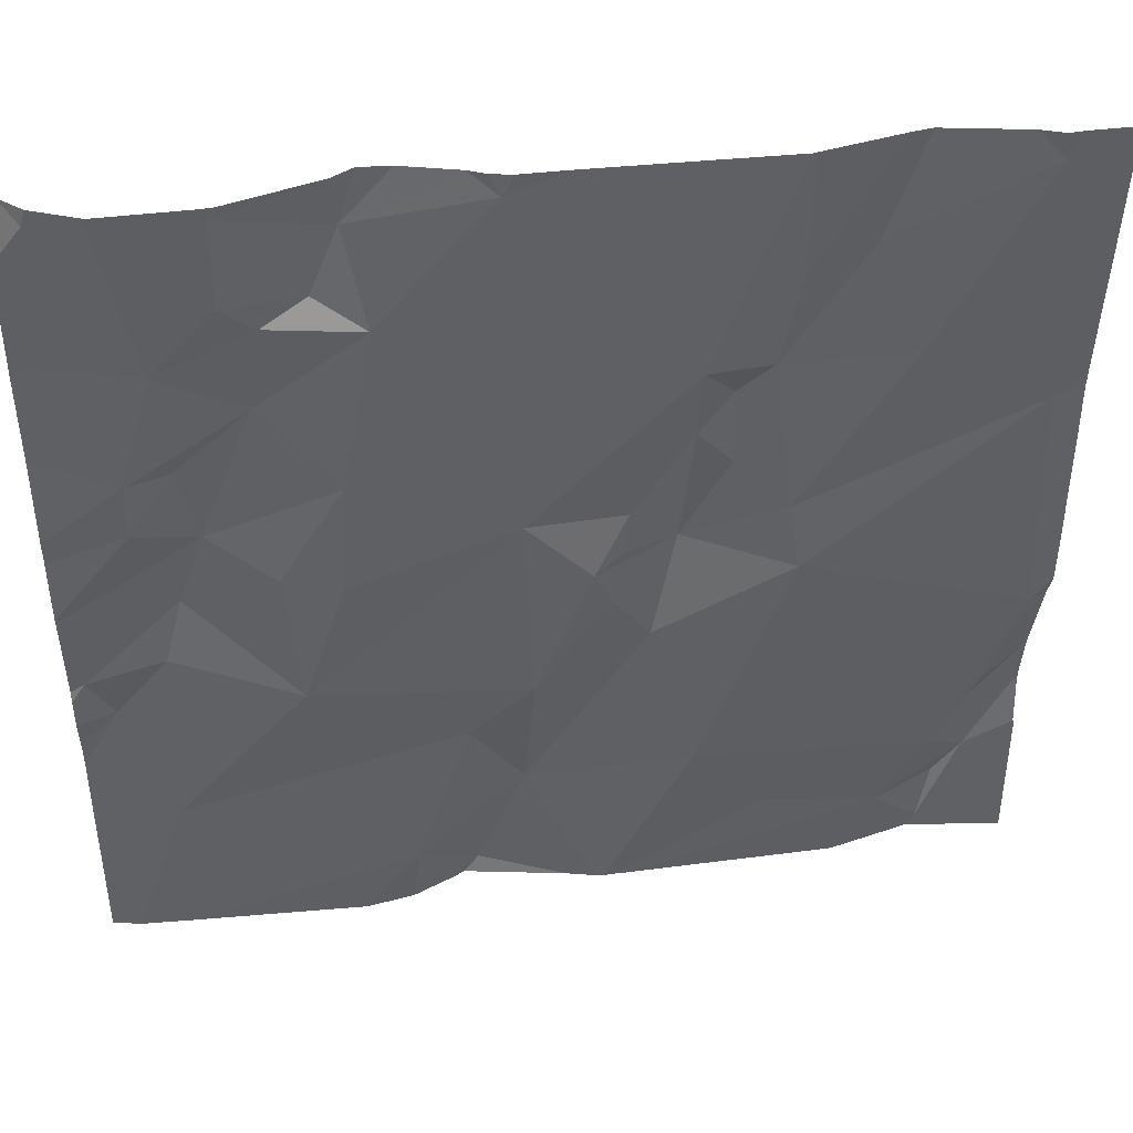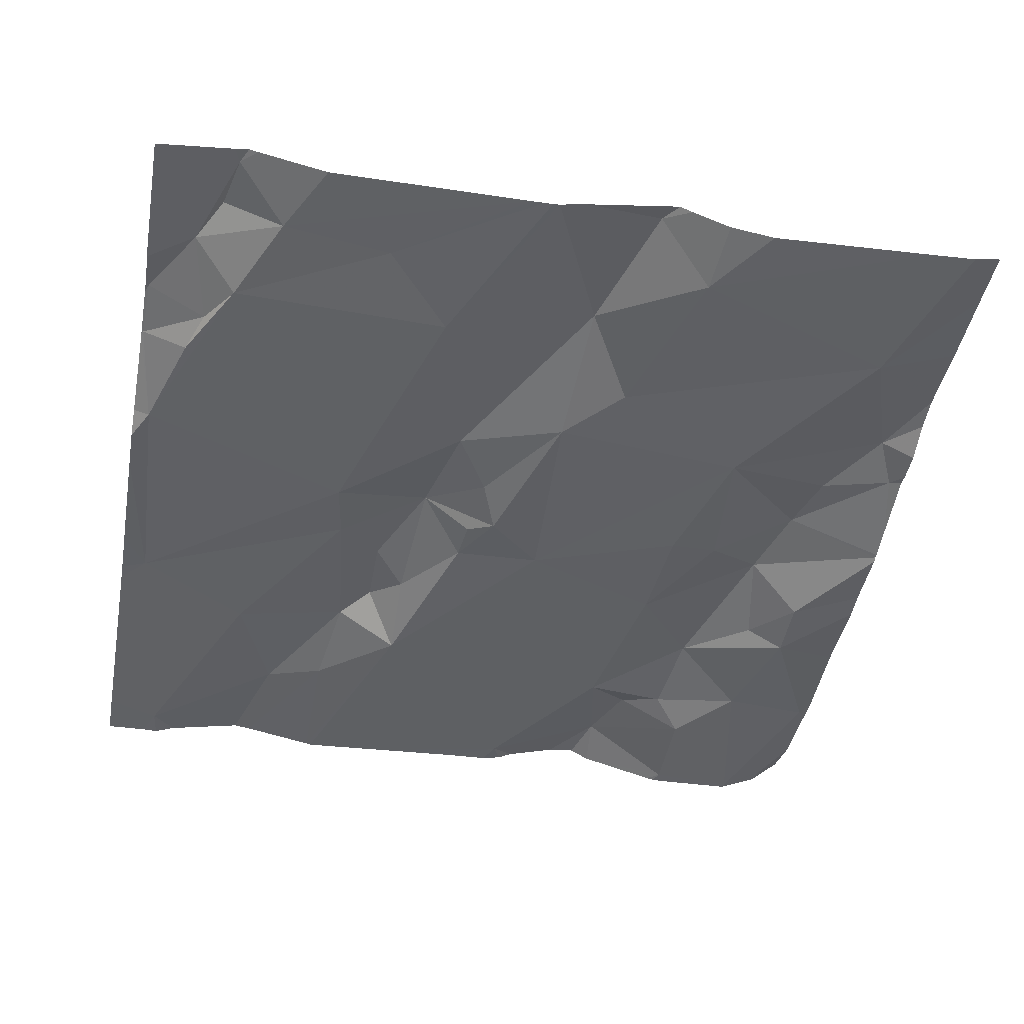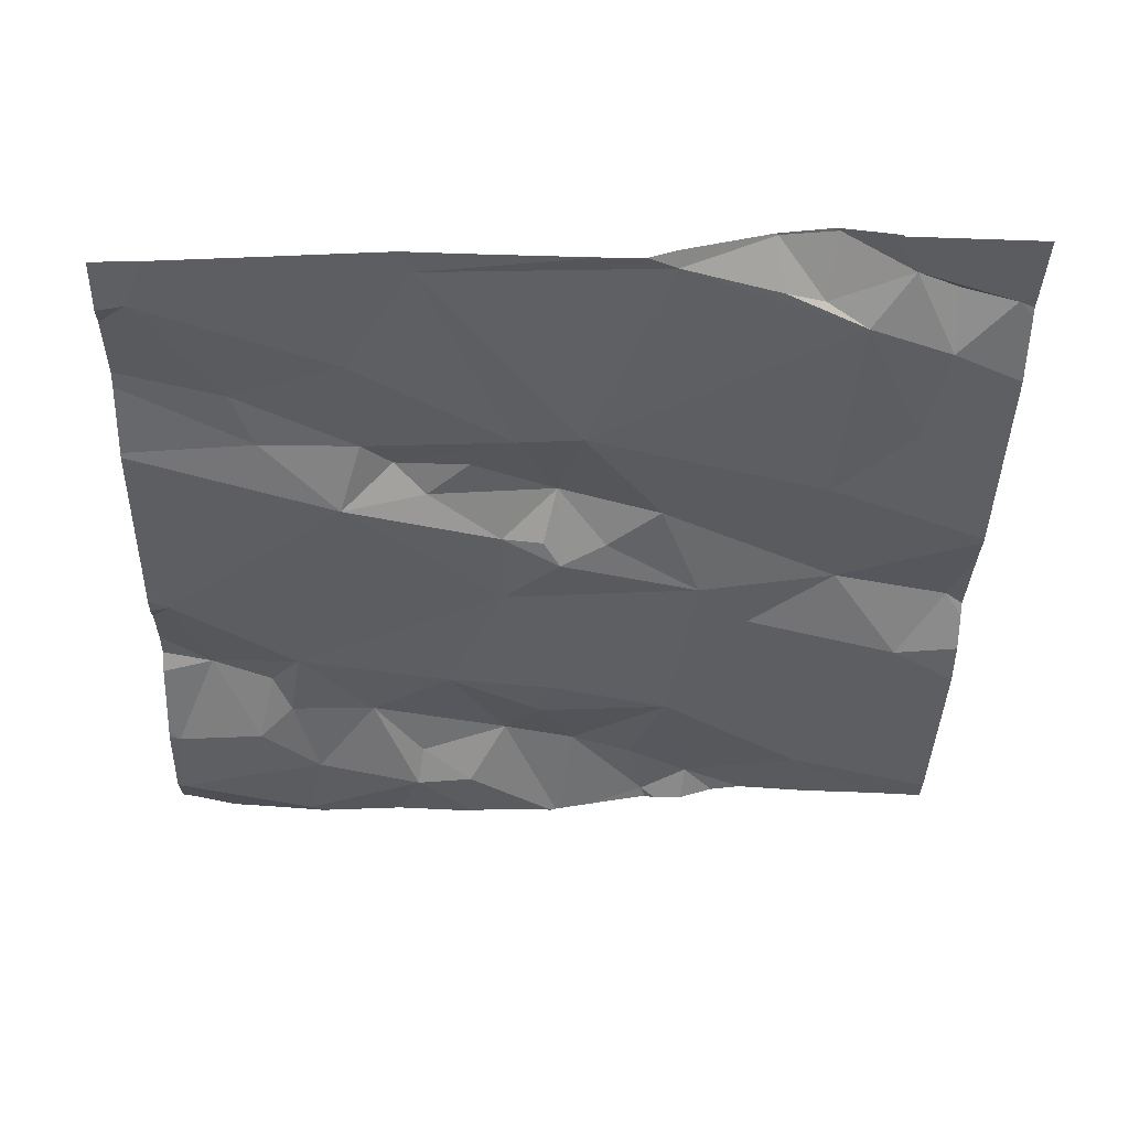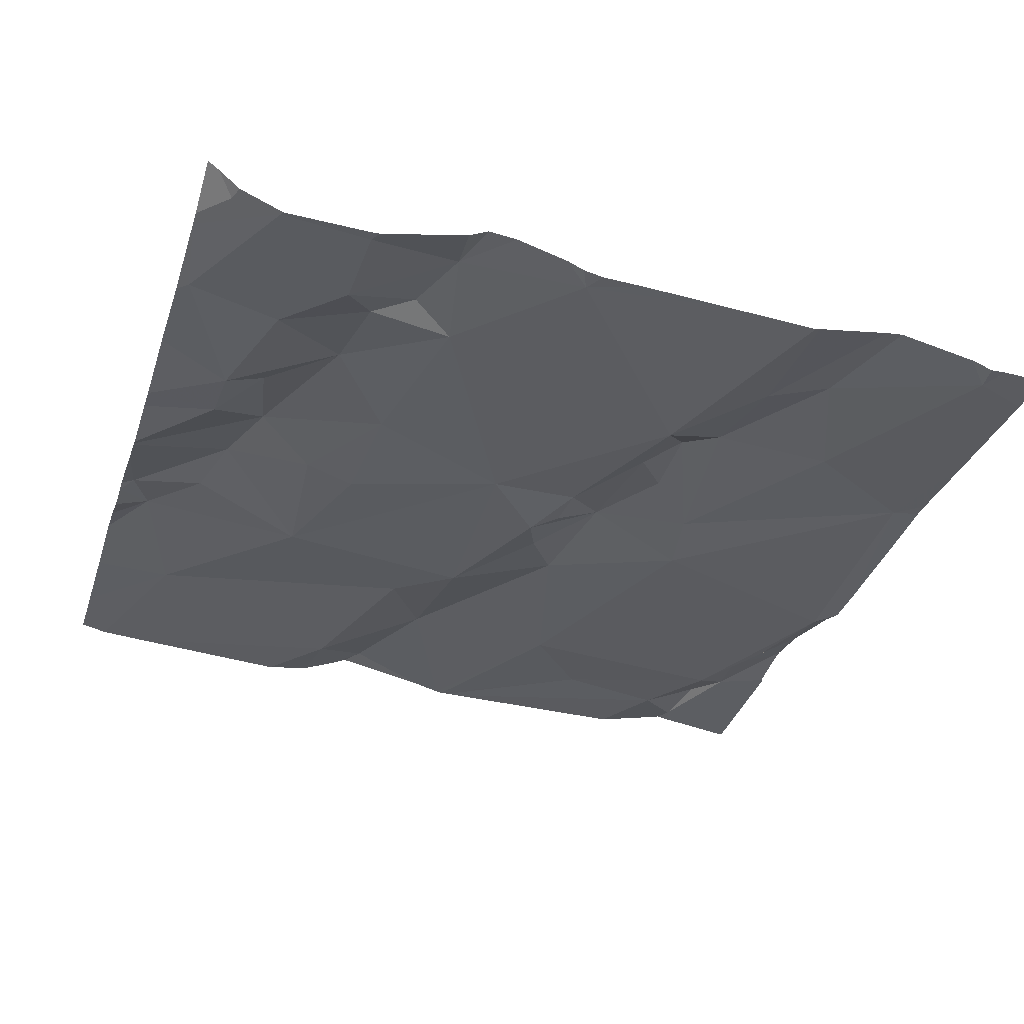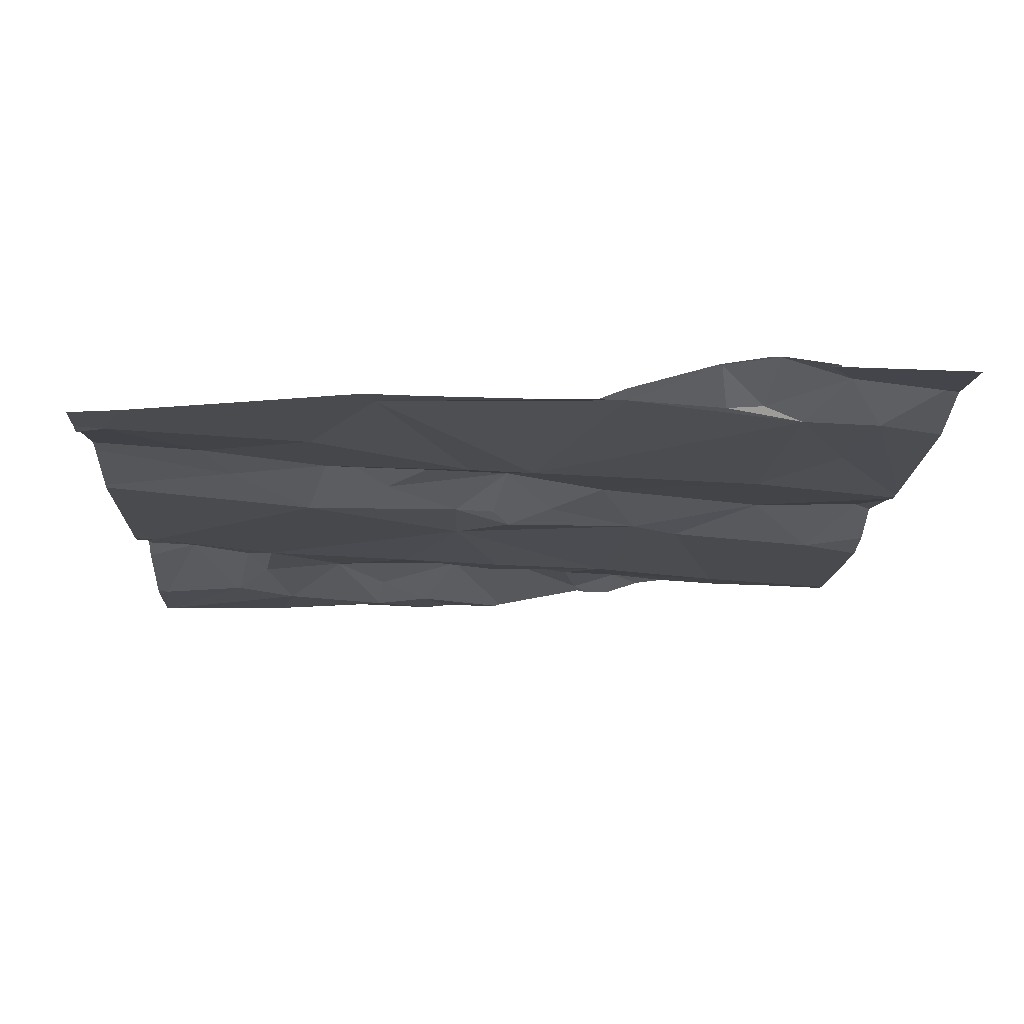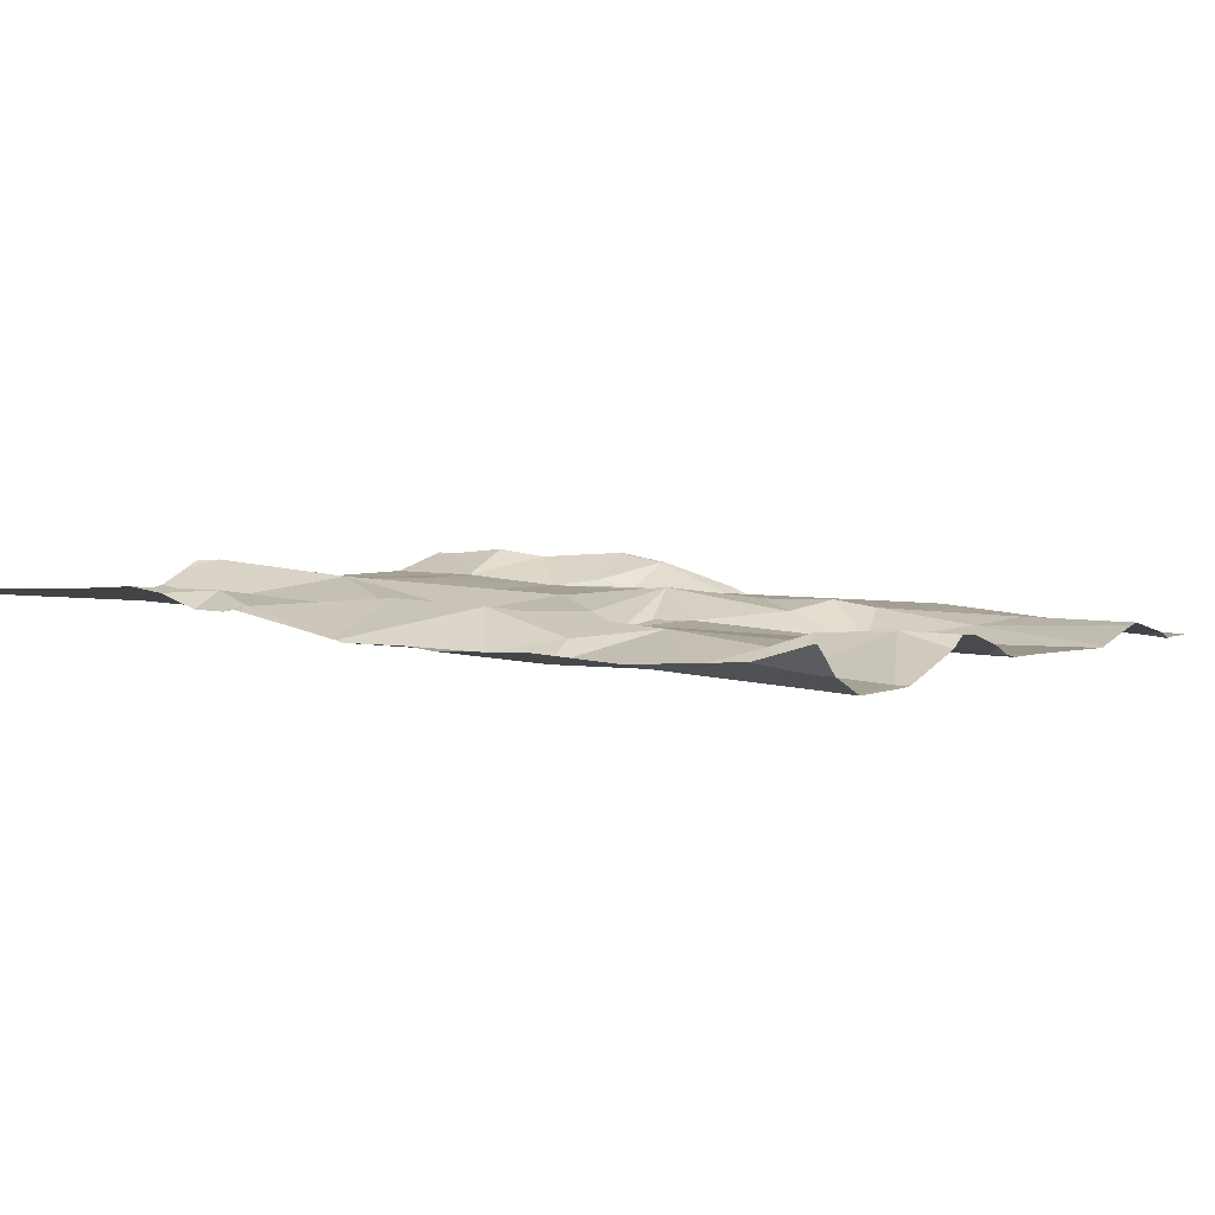
<metadata>
{"format":"obj","ext":"obj","renderer":"f3d","projection":"perspective","resolution":1024,"background":"white","views":[{"elev":44.2,"azim":170.8,"up":"+Y"},{"elev":-43.7,"azim":-10.4,"up":"+Z"},{"elev":-41.8,"azim":-91.4,"up":"+Z"},{"elev":-35.5,"azim":162.7,"up":"+Z"},{"elev":-16.8,"azim":-92.3,"up":"+Z"},{"elev":4.2,"azim":120.7,"up":"+Z"}]}
</metadata>
<code>
v -137.8 279.8 500.7
v -138.1 280.3 500.7
v -138.2 280.3 500.7
v -137.8 279.7 500.7
v -137.8 279.8 500.7
v -137.8 279.7 500.7
v -138.1 279.8 500.7
v -138.1 280 500.7
v -138 279.8 500.7
v -138.6 279.4 500.7
v -138.5 280.3 500.7
v -138.7 279.4 500.7
v -137.9 280 500.7
v -137.9 279.9 500.7
v -138 280 500.7
v -138.1 280.1 500.7
v -138 280 500.7
v -138.8 279.6 500.7
v -137.9 280.3 500.7
v -137.8 280.1 500.7
v -137.9 280.1 500.7
v -138.5 279.9 500.7
v -138.4 280 500.7
v -138.4 279.8 500.7
v -138.5 279.9 500.7
v -138.5 279.8 500.7
v -138 279.9 500.7
v -138.3 279.8 500.7
v -138.3 279.9 500.7
v -138.3 279.7 500.7
v -138.1 280.2 500.7
v -137.8 279.8 500.7
v -137.8 279.9 500.7
v -138.8 280 500.7
v -138.7 279.4 500.7
v -138.6 280.3 500.7
v -138.7 279.5 500.7
v -138.7 279.6 500.7
v -138.8 279.6 500.7
v -138.8 279.7 500.7
v -138 280.2 500.7
v -138 280.1 500.7
v -138.1 280.2 500.7
v -138.2 279.4 500.7
v -138.2 280.3 500.7
v -138.6 280.3 500.7
v -138.1 279.7 500.7
v -137.9 279.7 500.7
v -137.9 279.5 500.7
v -138.5 280.2 500.7
v -138.7 280.3 500.7
v -138.6 280.2 500.7
v -138.2 280.3 500.7
v -138 280.3 500.7
v -138.4 280.1 500.7
v -138.5 280 500.7
v -138.6 280.1 500.7
v -137.8 279.4 500.7
v -137.9 279.8 500.7
v -138.3 279.5 500.7
v -138.4 279.5 500.7
v -138.4 279.7 500.7
v -137.9 279.7 500.7
v -137.8 279.7 500.7
v -138.3 279.8 500.7
v -138.5 279.4 500.7
v -138.7 279.5 500.7
v -138 280.3 500.7
v -138.2 279.4 500.7
v -138.5 280 500.7
v -138.2 279.6 500.7
v -138.4 279.9 500.7
v -138.4 279.8 500.7
v -138.7 280.3 500.7
v -138.7 280.3 500.7
v -138.7 279.6 500.7
v -138.2 279.3 500.7
v -138.7 279.3 500.7
v -137.9 280.3 500.7
v -137.8 279.3 500.7
v -138.7 279.3 500.7
v -137.9 279.3 500.7
v -137.9 279.3 500.7
v -138.7 279.3 500.7
v -138.3 279.3 500.7
v -138.6 279.3 500.7
v -138.7 279.3 500.7
v -138.8 279.6 500.7
v -138.8 279.6 500.7
v -138.8 279.9 500.7
v -138.8 279.8 500.7
v -138.8 279.5 500.7
v -138.8 279.5 500.7
v -138.8 280.1 500.7
v -138.8 280 500.7
v -138.8 279.5 500.7
v -138.1 280.3 500.7
v -138.8 279.6 500.7
v -138.8 280.2 500.7
v -138.8 280 500.7
v -138.8 279.7 500.7
v -138.8 279.7 500.7
v -137.8 279.9 500.7
v -137.8 280.2 500.7
v -137.8 280.1 500.7
v -137.8 280.2 500.7
v -137.8 280.1 500.7
v -137.8 280 500.7
v -137.8 279.8 500.7
v -137.8 279.7 500.7
v -137.8 279.6 500.7
v -137.8 279.6 500.7
v -137.8 279.5 500.7
v -138.2 279.3 500.7
v -138.1 279.3 500.7
v -138.1 279.3 500.7
v -138.3 279.3 500.7
v -138.4 279.3 500.7
v -138.3 279.3 500.7
v -138.4 279.3 500.7
v -138.8 279.3 500.7
v -137.8 279.3 500.7
v -138.8 279.3 500.7
v -137.9 280.3 500.7
v -138 280.3 500.7
v -137.9 280.3 500.7
v -138.5 280.3 500.7
v -138.4 280.3 500.7
v -138.3 280.3 500.7
v -138 280.3 500.7
v -138.7 280.3 500.7
v -138.2 280.3 500.7
v -138.3 280.3 500.7
v -137.9 280.3 500.7
v -137.8 280.3 500.7
v -138.7 280.3 500.7
v -138.8 280.3 500.7
v -137.8 280.3 500.7
f 8 7 9
f 10 12 87
f 14 13 15
f 16 8 17
f 118 10 86
f 20 19 21
f 23 22 24
f 24 25 26
f 27 8 9
f 29 28 30
f 117 60 61
f 10 35 12
f 35 37 12
f 39 38 40
f 42 41 43
f 127 55 53
f 48 47 49
f 43 16 42
f 16 17 42
f 51 52 36
f 45 31 3
f 31 43 41
f 97 54 68
f 55 50 56
f 52 57 56
f 135 106 138
f 52 50 46
f 27 9 59
f 61 60 62
f 34 57 94
f 27 14 15
f 59 63 64
f 62 30 65
f 53 55 16
f 29 7 8
f 10 66 67
f 49 69 82
f 13 21 17
f 70 22 23
f 42 21 41
f 47 29 30
f 30 71 47
f 47 9 7
f 21 42 17
f 47 63 59
f 28 72 73
f 28 65 30
f 92 18 96
f 24 62 65
f 73 72 24
f 72 23 24
f 19 41 21
f 84 93 121
f 69 49 71
f 60 71 30
f 49 47 71
f 30 62 60
f 63 47 48
f 12 37 84
f 38 39 76
f 76 39 18
f 25 22 70
f 10 67 37
f 40 67 26
f 29 8 16
f 50 52 56
f 17 15 13
f 20 21 13
f 69 44 114
f 126 19 79
f 88 39 98
f 54 19 124
f 19 54 41
f 32 59 5
f 55 70 23
f 60 44 69
f 85 60 117
f 127 53 128
f 27 15 17
f 125 54 124
f 25 24 22
f 117 61 119
f 11 55 127
f 105 20 107
f 56 57 25
f 70 56 25
f 38 76 67
f 124 19 126
f 65 28 24
f 40 38 67
f 8 27 17
f 62 26 61
f 26 67 61
f 67 66 61
f 57 34 25
f 25 34 26
f 28 29 72
f 55 56 70
f 59 9 47
f 24 28 73
f 29 55 72
f 55 23 72
f 24 26 62
f 66 10 118
f 119 66 120
f 104 19 20
f 98 40 101
f 37 35 10
f 52 51 57
f 53 16 31
f 31 16 43
f 41 54 31
f 40 34 91
f 94 51 99
f 126 79 134
f 7 29 47
f 18 37 76
f 26 34 40
f 69 71 60
f 67 76 37
f 16 55 29
f 103 14 109
f 116 69 115
f 75 51 74
f 5 64 1
f 33 14 103
f 68 54 130
f 104 20 105
f 115 69 114
f 107 13 108
f 63 48 64
f 114 44 77
f 4 48 110
f 14 27 32
f 3 31 2
f 112 49 113
f 78 12 84
f 79 19 104
f 84 37 93
f 88 18 39
f 89 18 88
f 83 49 82
f 33 13 14
f 90 34 100
f 91 34 90
f 1 64 6
f 82 69 116
f 92 37 18
f 93 37 92
f 45 53 31
f 58 49 80
f 94 57 51
f 95 34 94
f 4 64 48
f 96 18 89
f 74 51 36
f 80 49 83
f 98 39 40
f 85 44 60
f 6 64 4
f 99 51 131
f 5 59 64
f 36 52 46
f 100 34 95
f 101 40 102
f 32 27 59
f 102 40 91
f 106 79 104
f 107 20 13
f 77 44 85
f 81 12 78
f 108 13 33
f 11 50 55
f 109 14 32
f 110 48 111
f 86 10 87
f 111 48 112
f 112 48 49
f 87 12 81
f 113 49 58
f 46 50 11
f 119 61 66
f 120 66 118
f 2 31 97
f 97 31 54
f 121 93 123
f 122 58 80
f 128 53 129
f 129 53 133
f 130 54 125
f 131 51 136
f 132 53 45
f 133 53 132
f 134 79 135
f 135 79 106
f 136 51 75
f 137 99 131

</code>
